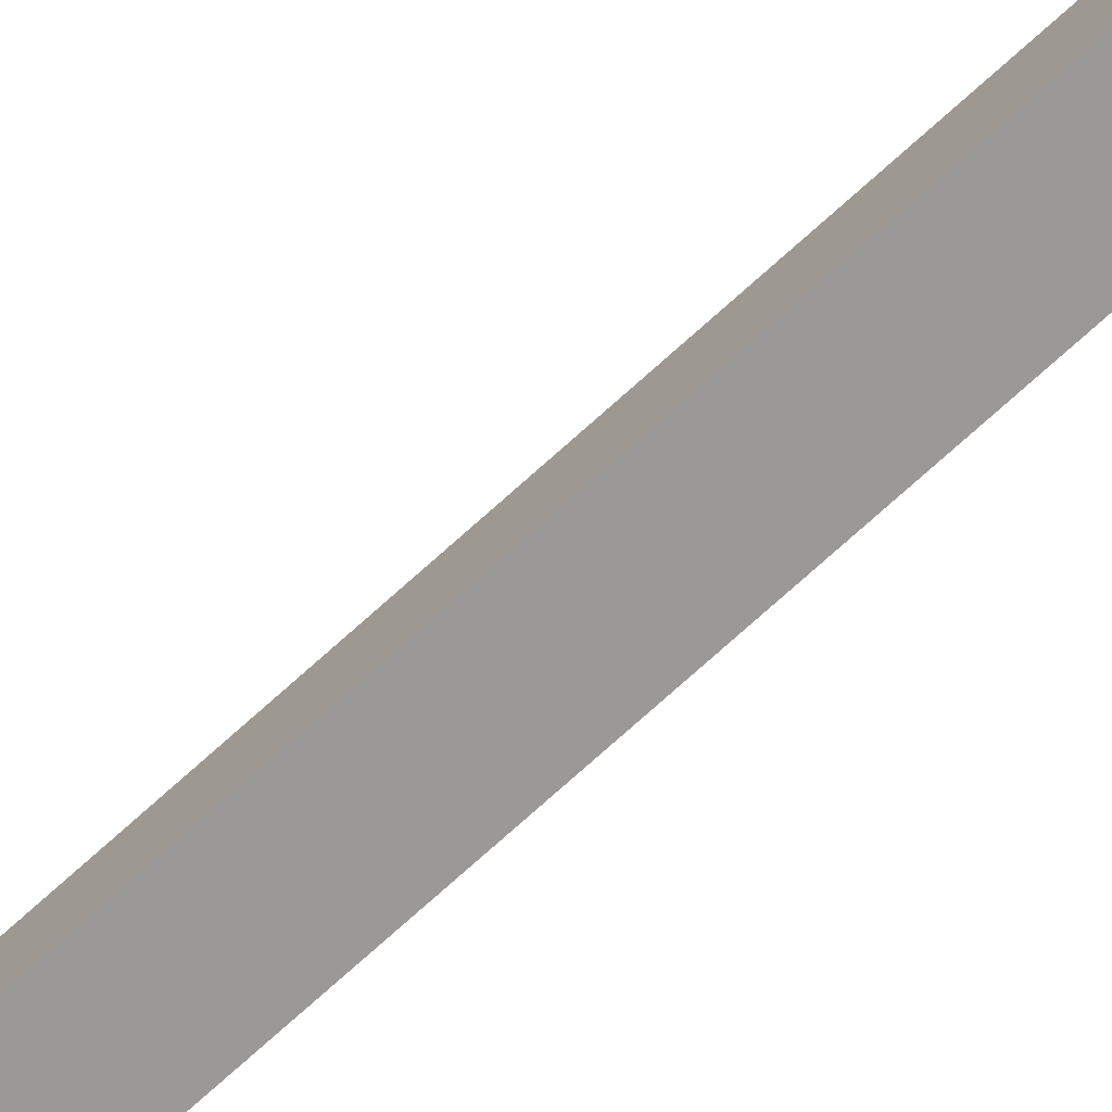
<metadata>
{"format":"obj","ext":"obj","renderer":"f3d","projection":"perspective","resolution":1024,"background":"white","views":[{"elev":-62.0,"azim":135.7,"up":"+Y"}]}
</metadata>
<code>
v -0.266 0.3281 2.086
v -0.28 0.3259 2.086
v -0.2556 0.3112 2.1
v -0.2576 0.3239 2.094
v -0.28 0.3259 2.086
v -0.2779 0.3126 2.09
v -0.2694 0.3083 2.098
v -0.2556 0.3112 2.1
v -0.2779 0.3126 2.09
v -0.264 0.3148 2.09
v -0.2714 0.321 2.092
v -0.2694 0.3083 2.098
v -0.264 0.3148 2.09
v -0.266 0.3281 2.086
v -0.2576 0.3239 2.094
v -0.2714 0.321 2.092
v -0.2903 0.3252 1.032
v -0.3038 0.322 1.029
v -0.3057 0.335 1.024
v -0.2922 0.3382 1.027
v -0.2576 0.3239 2.094
v -0.2556 0.3112 2.1
v -0.2694 0.3083 2.098
v -0.2714 0.321 2.092
v -0.2922 0.3382 1.027
v -0.3057 0.335 1.024
v -0.28 0.3259 2.086
v -0.266 0.3281 2.086
v -0.3057 0.335 1.024
v -0.3038 0.322 1.029
v -0.2779 0.3126 2.09
v -0.28 0.3259 2.086
v -0.3038 0.322 1.029
v -0.2903 0.3252 1.032
v -0.264 0.3148 2.09
v -0.2779 0.3126 2.09
v -0.2903 0.3252 1.032
v -0.2922 0.3382 1.027
v -0.266 0.3281 2.086
v -0.264 0.3148 2.09
f 1 2 3
f 1 3 4
f 5 6 7
f 5 7 8
f 9 10 11
f 9 11 12
f 13 14 15
f 13 15 16
f 17 18 19
f 17 19 20
f 21 22 23
f 21 23 24
f 25 26 27
f 25 27 28
f 29 30 31
f 29 31 32
f 33 34 35
f 33 35 36
f 37 38 39
f 37 39 40

</code>
